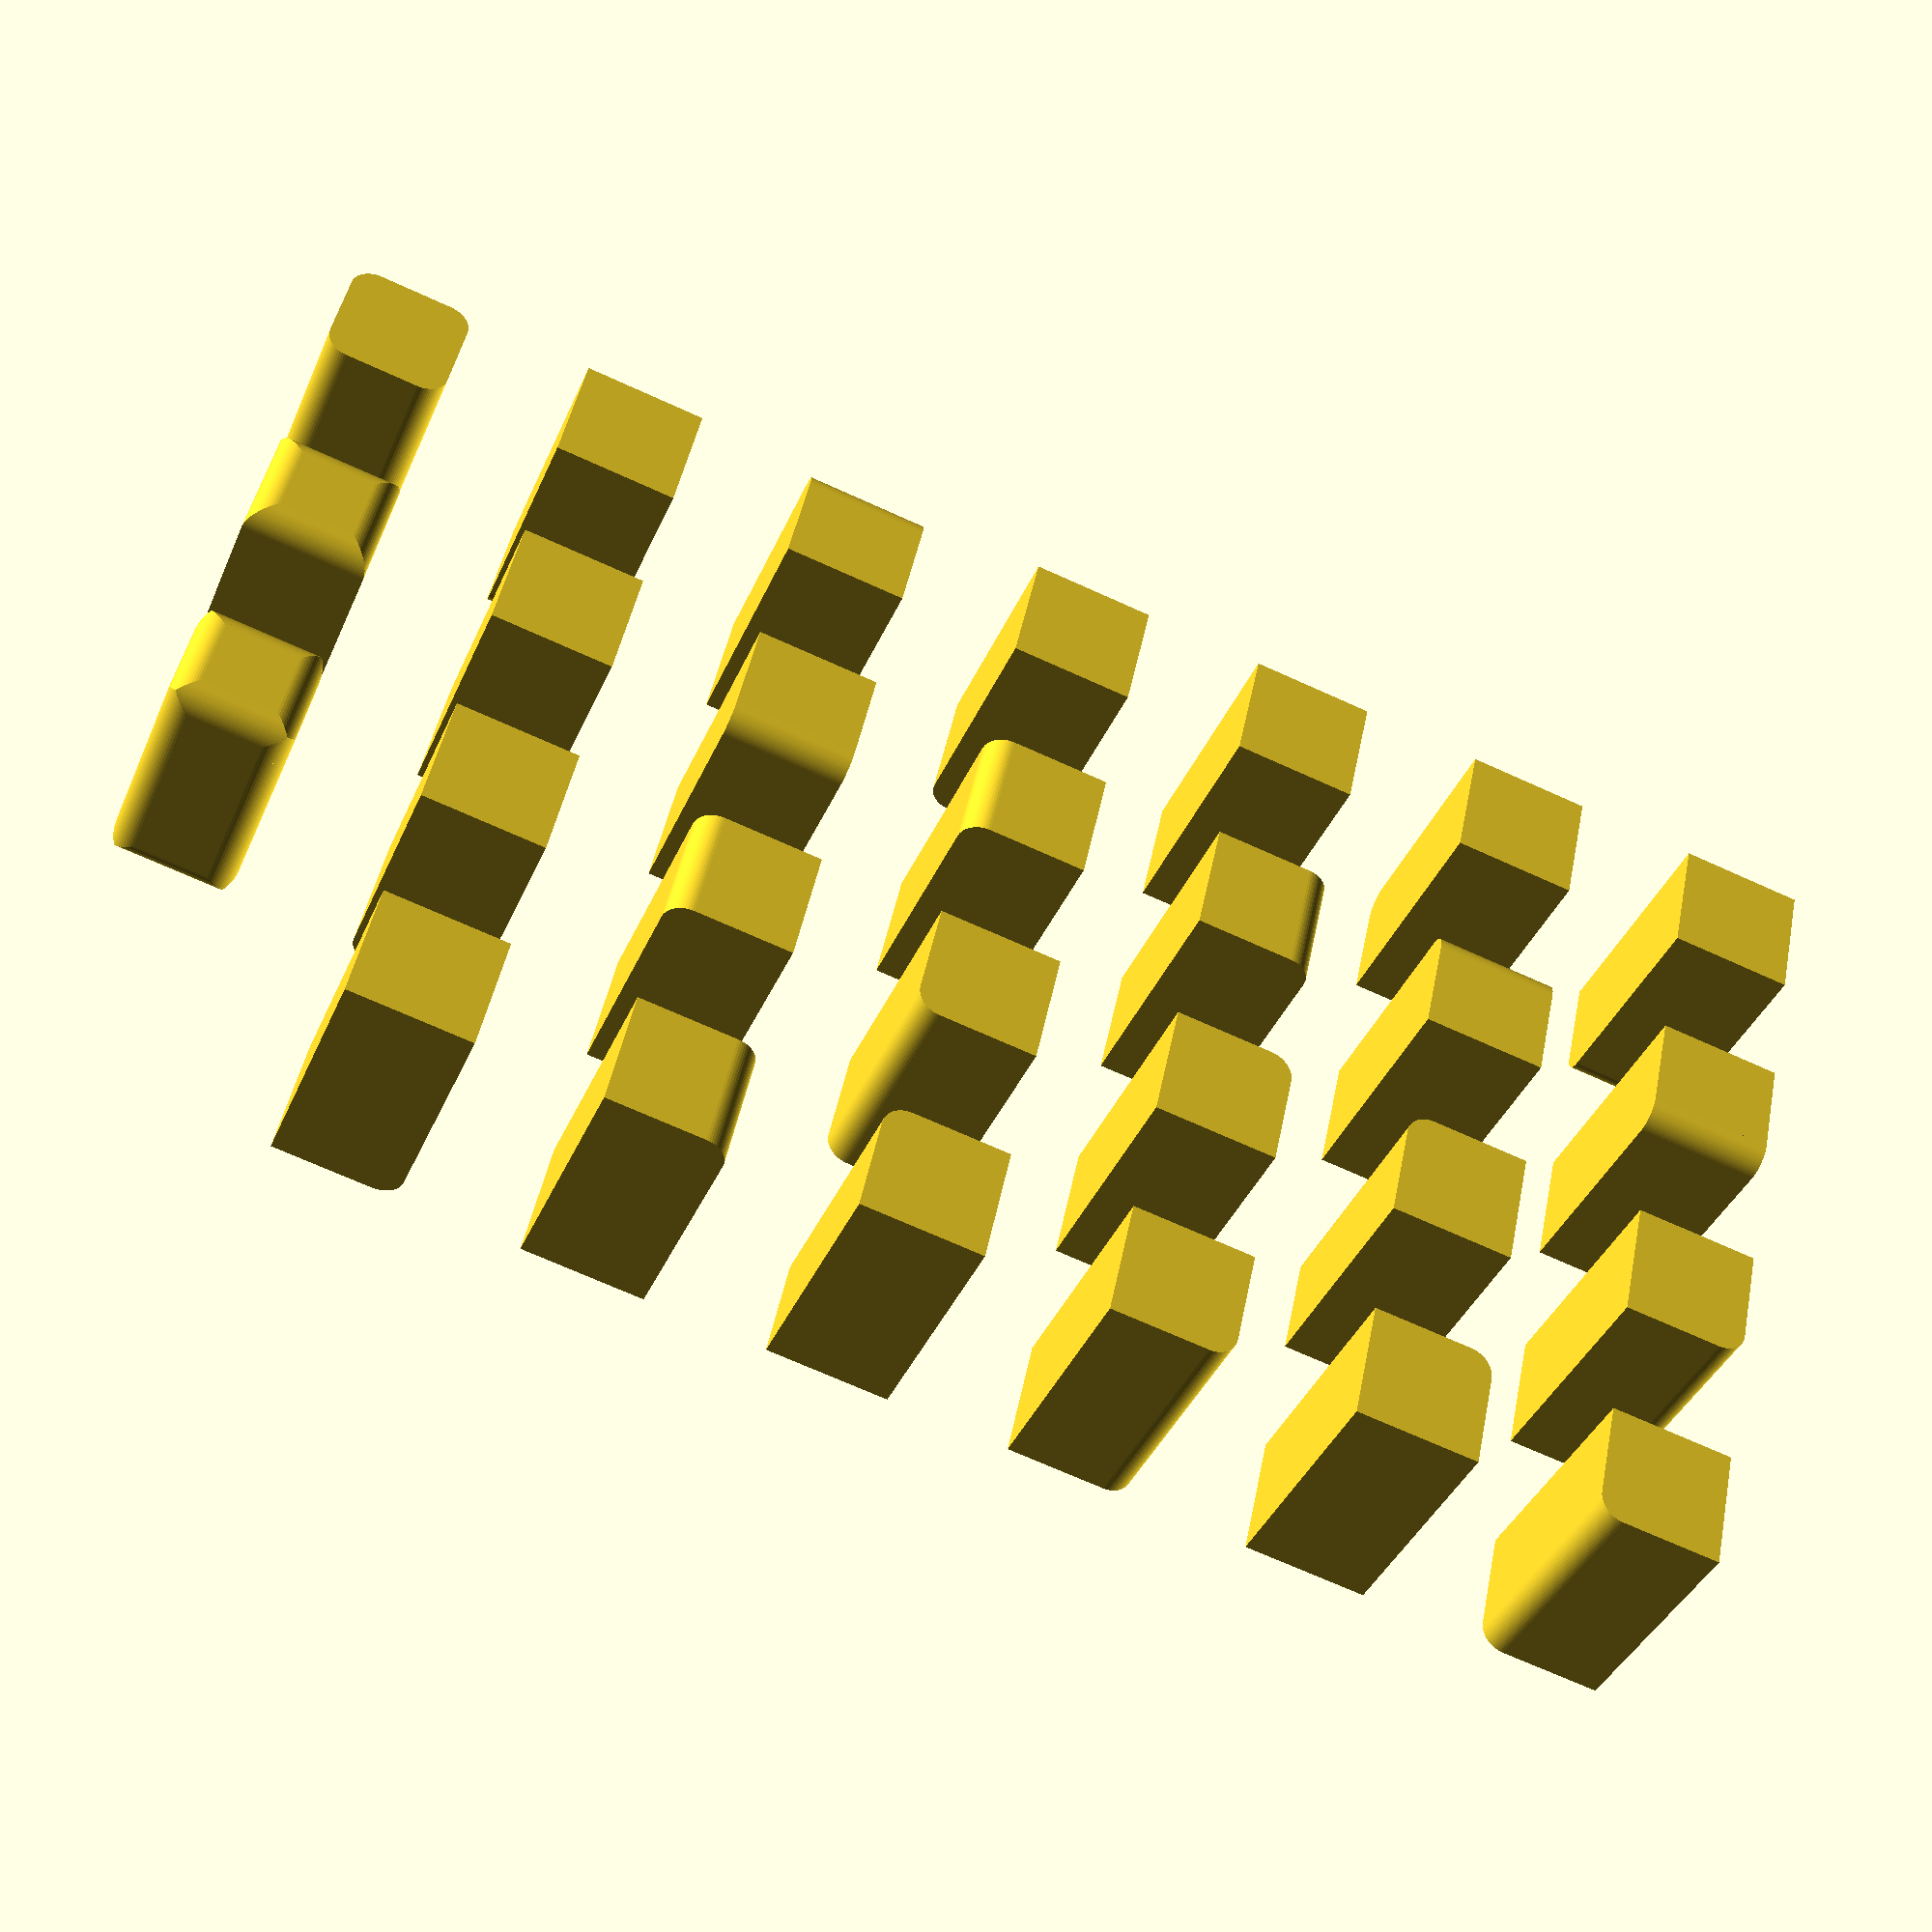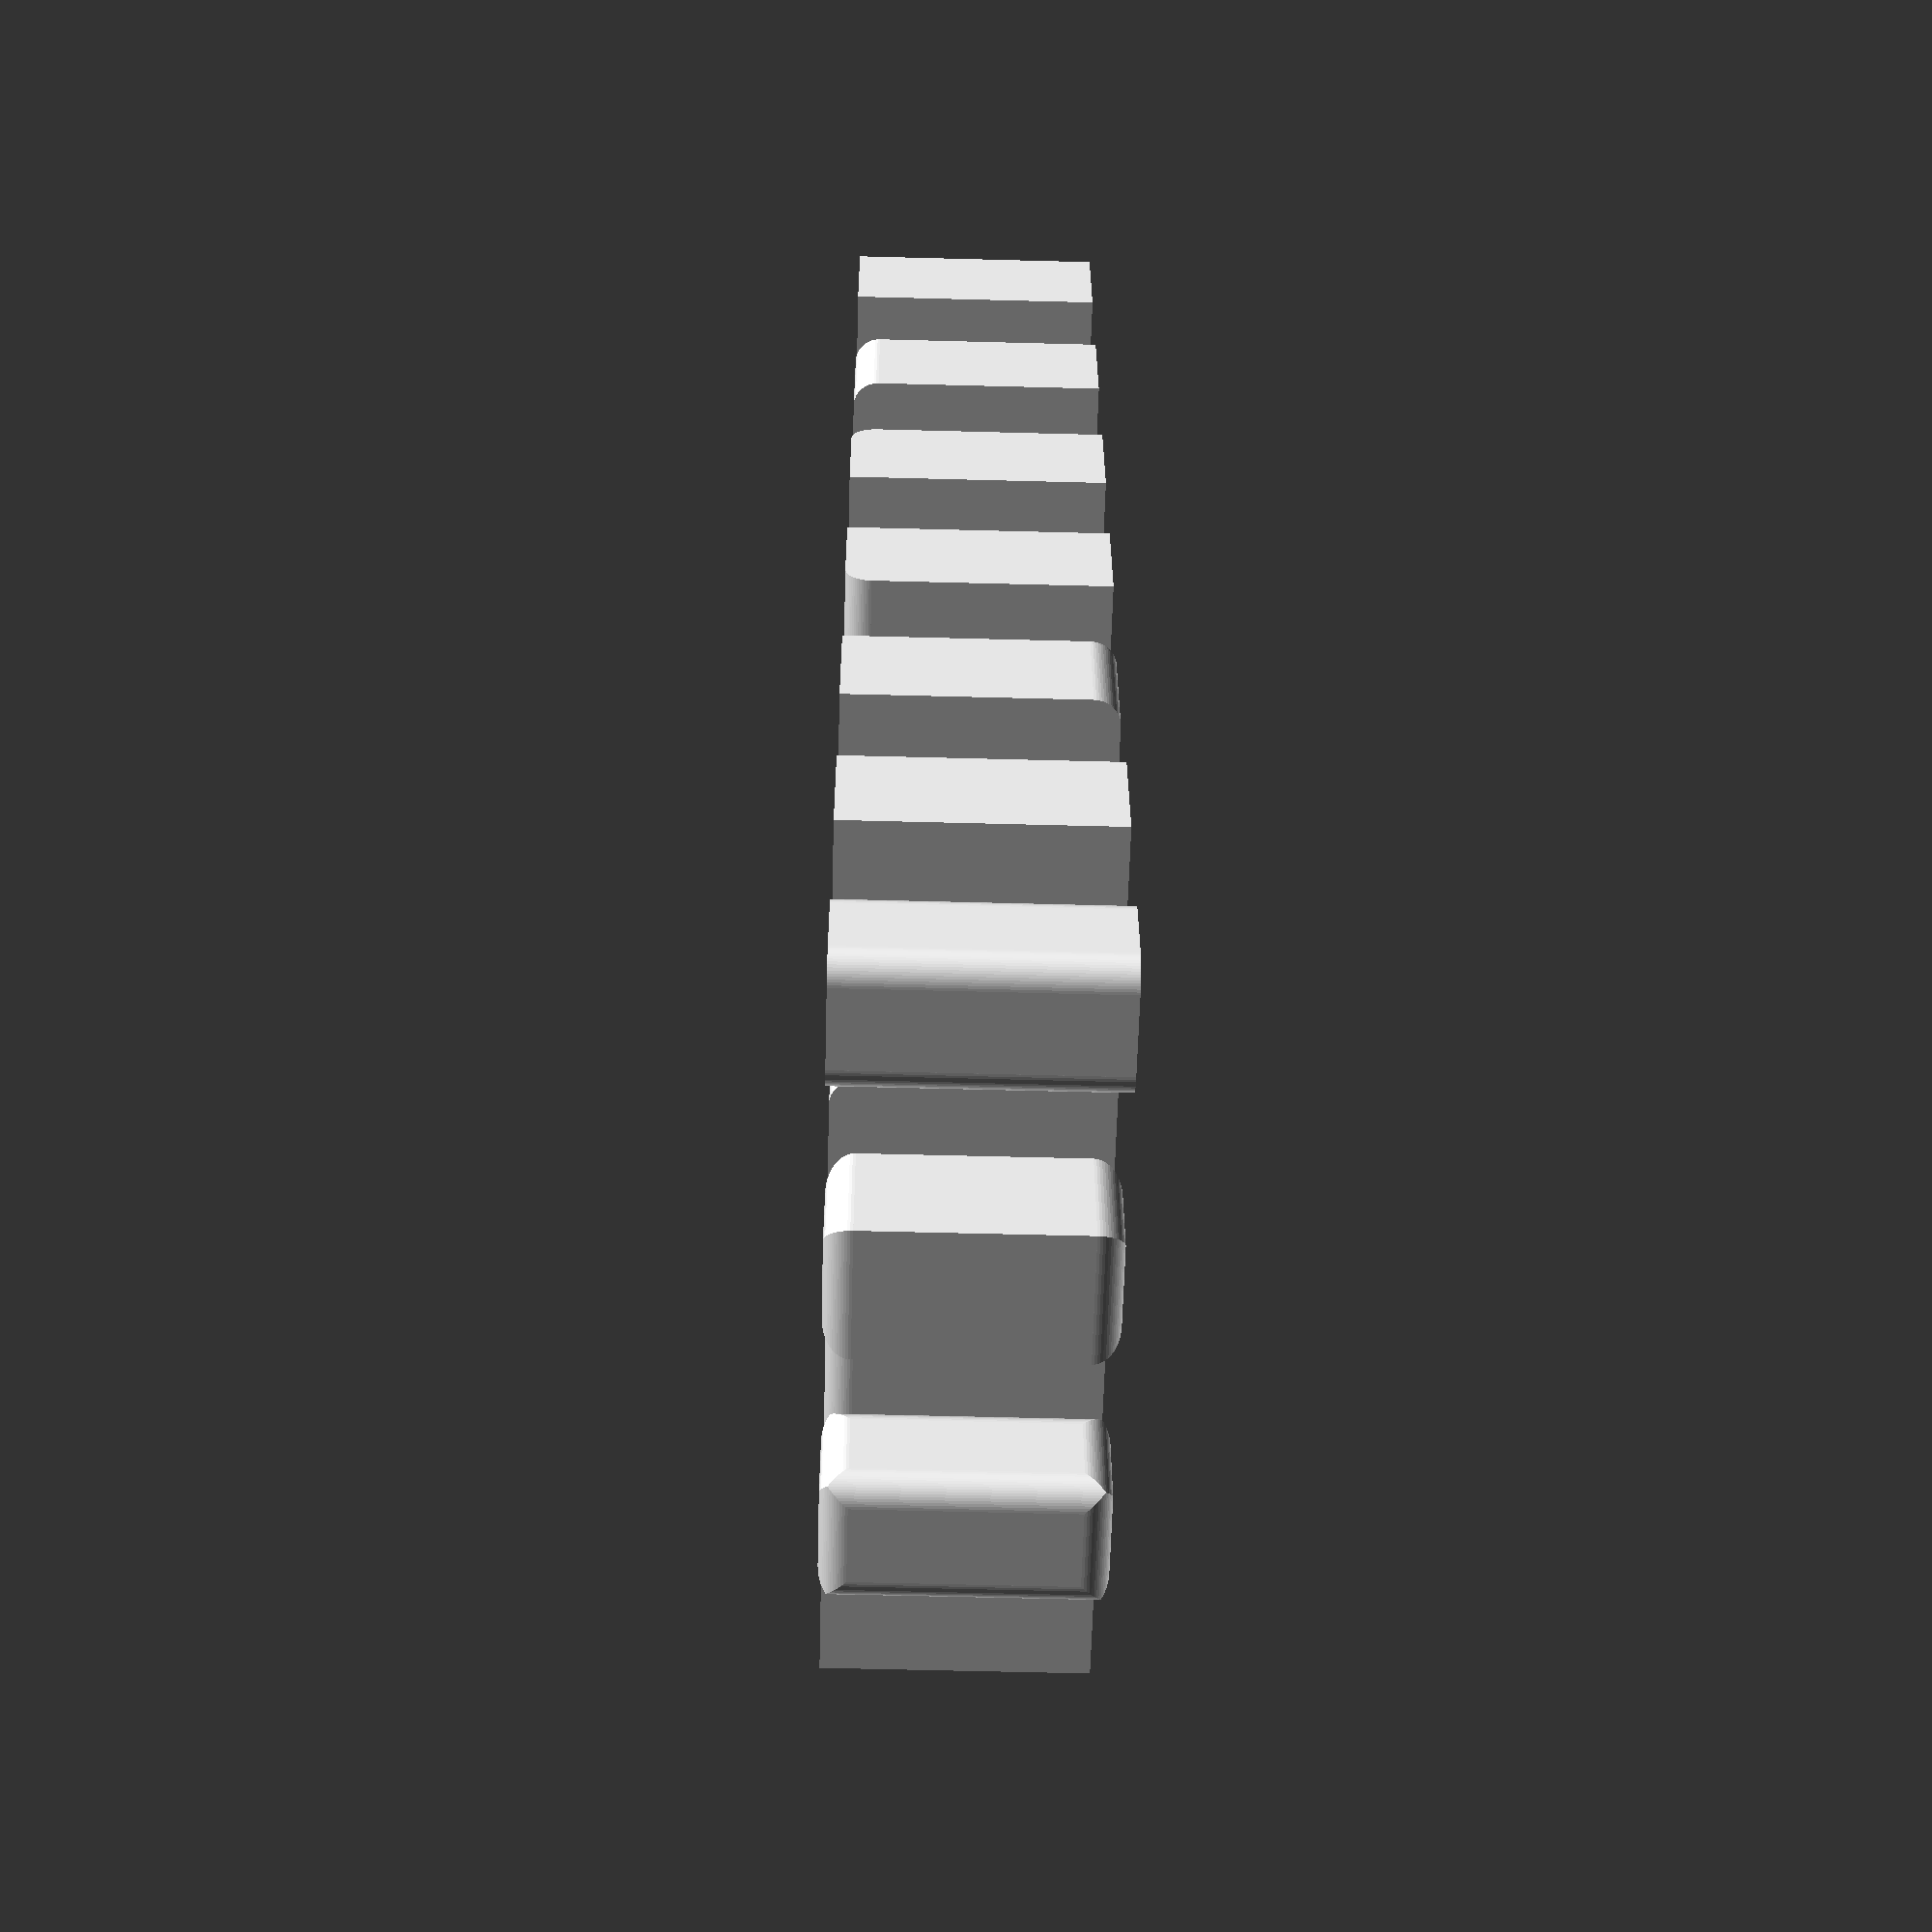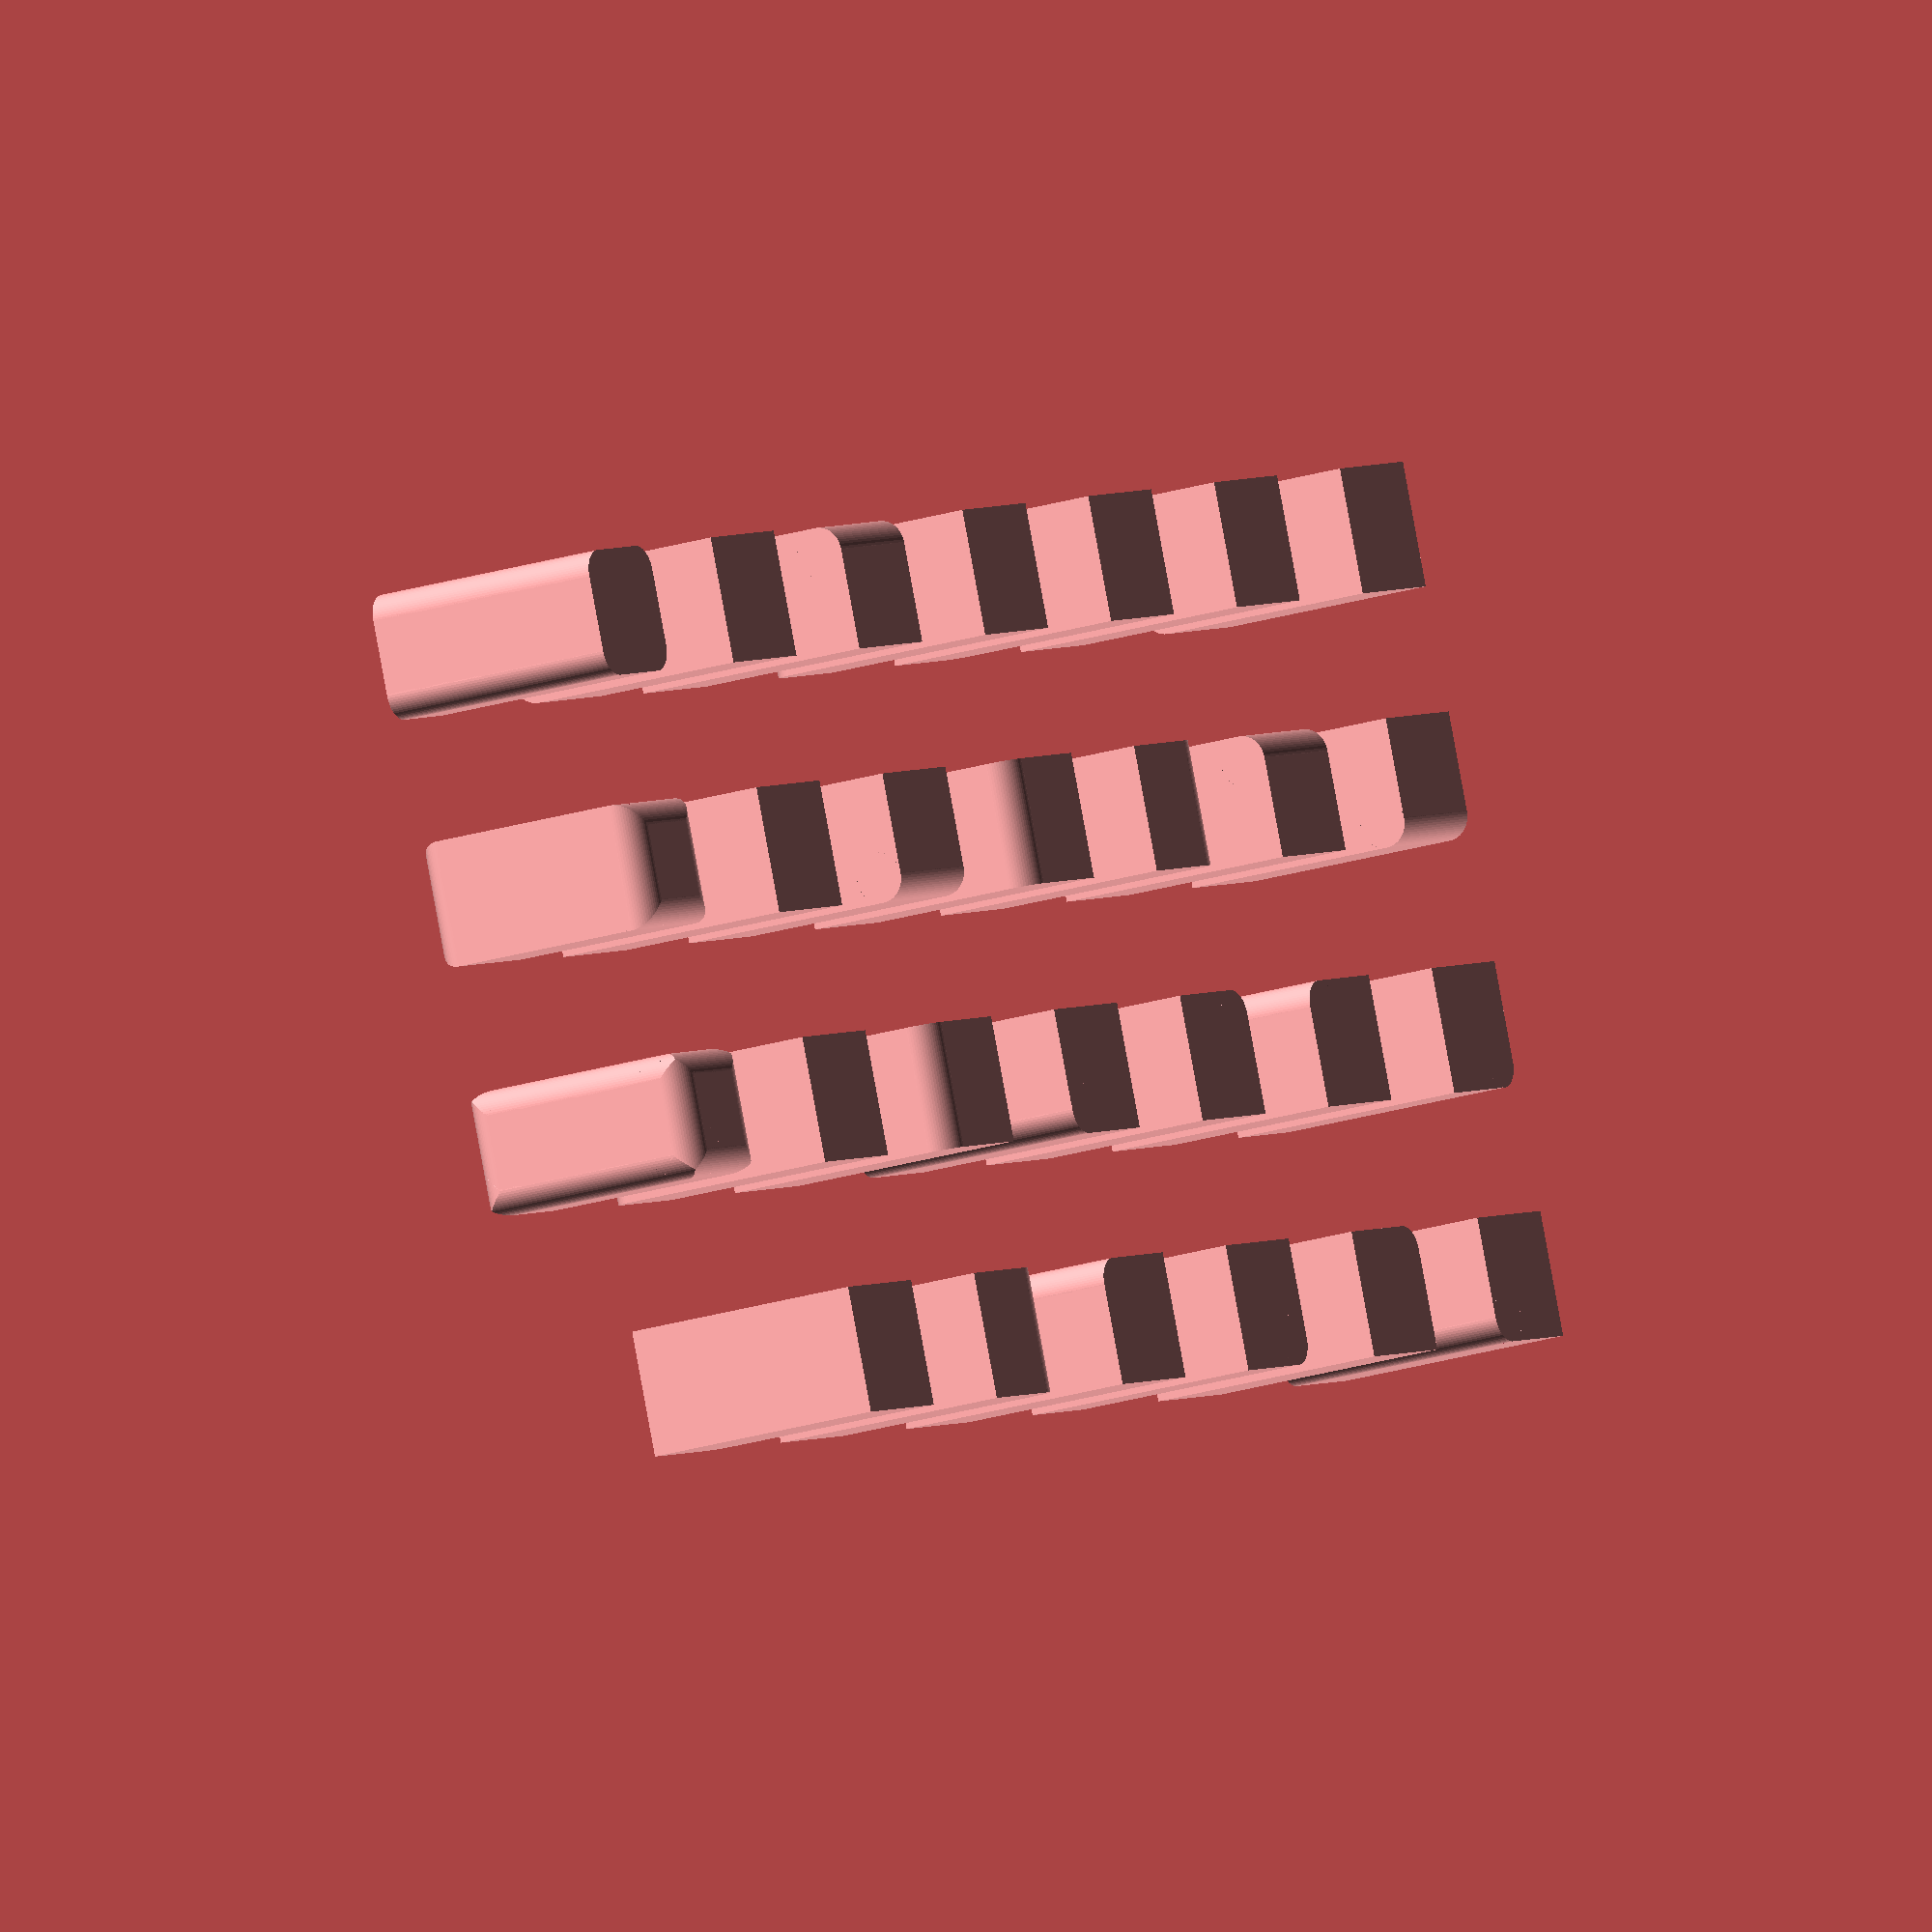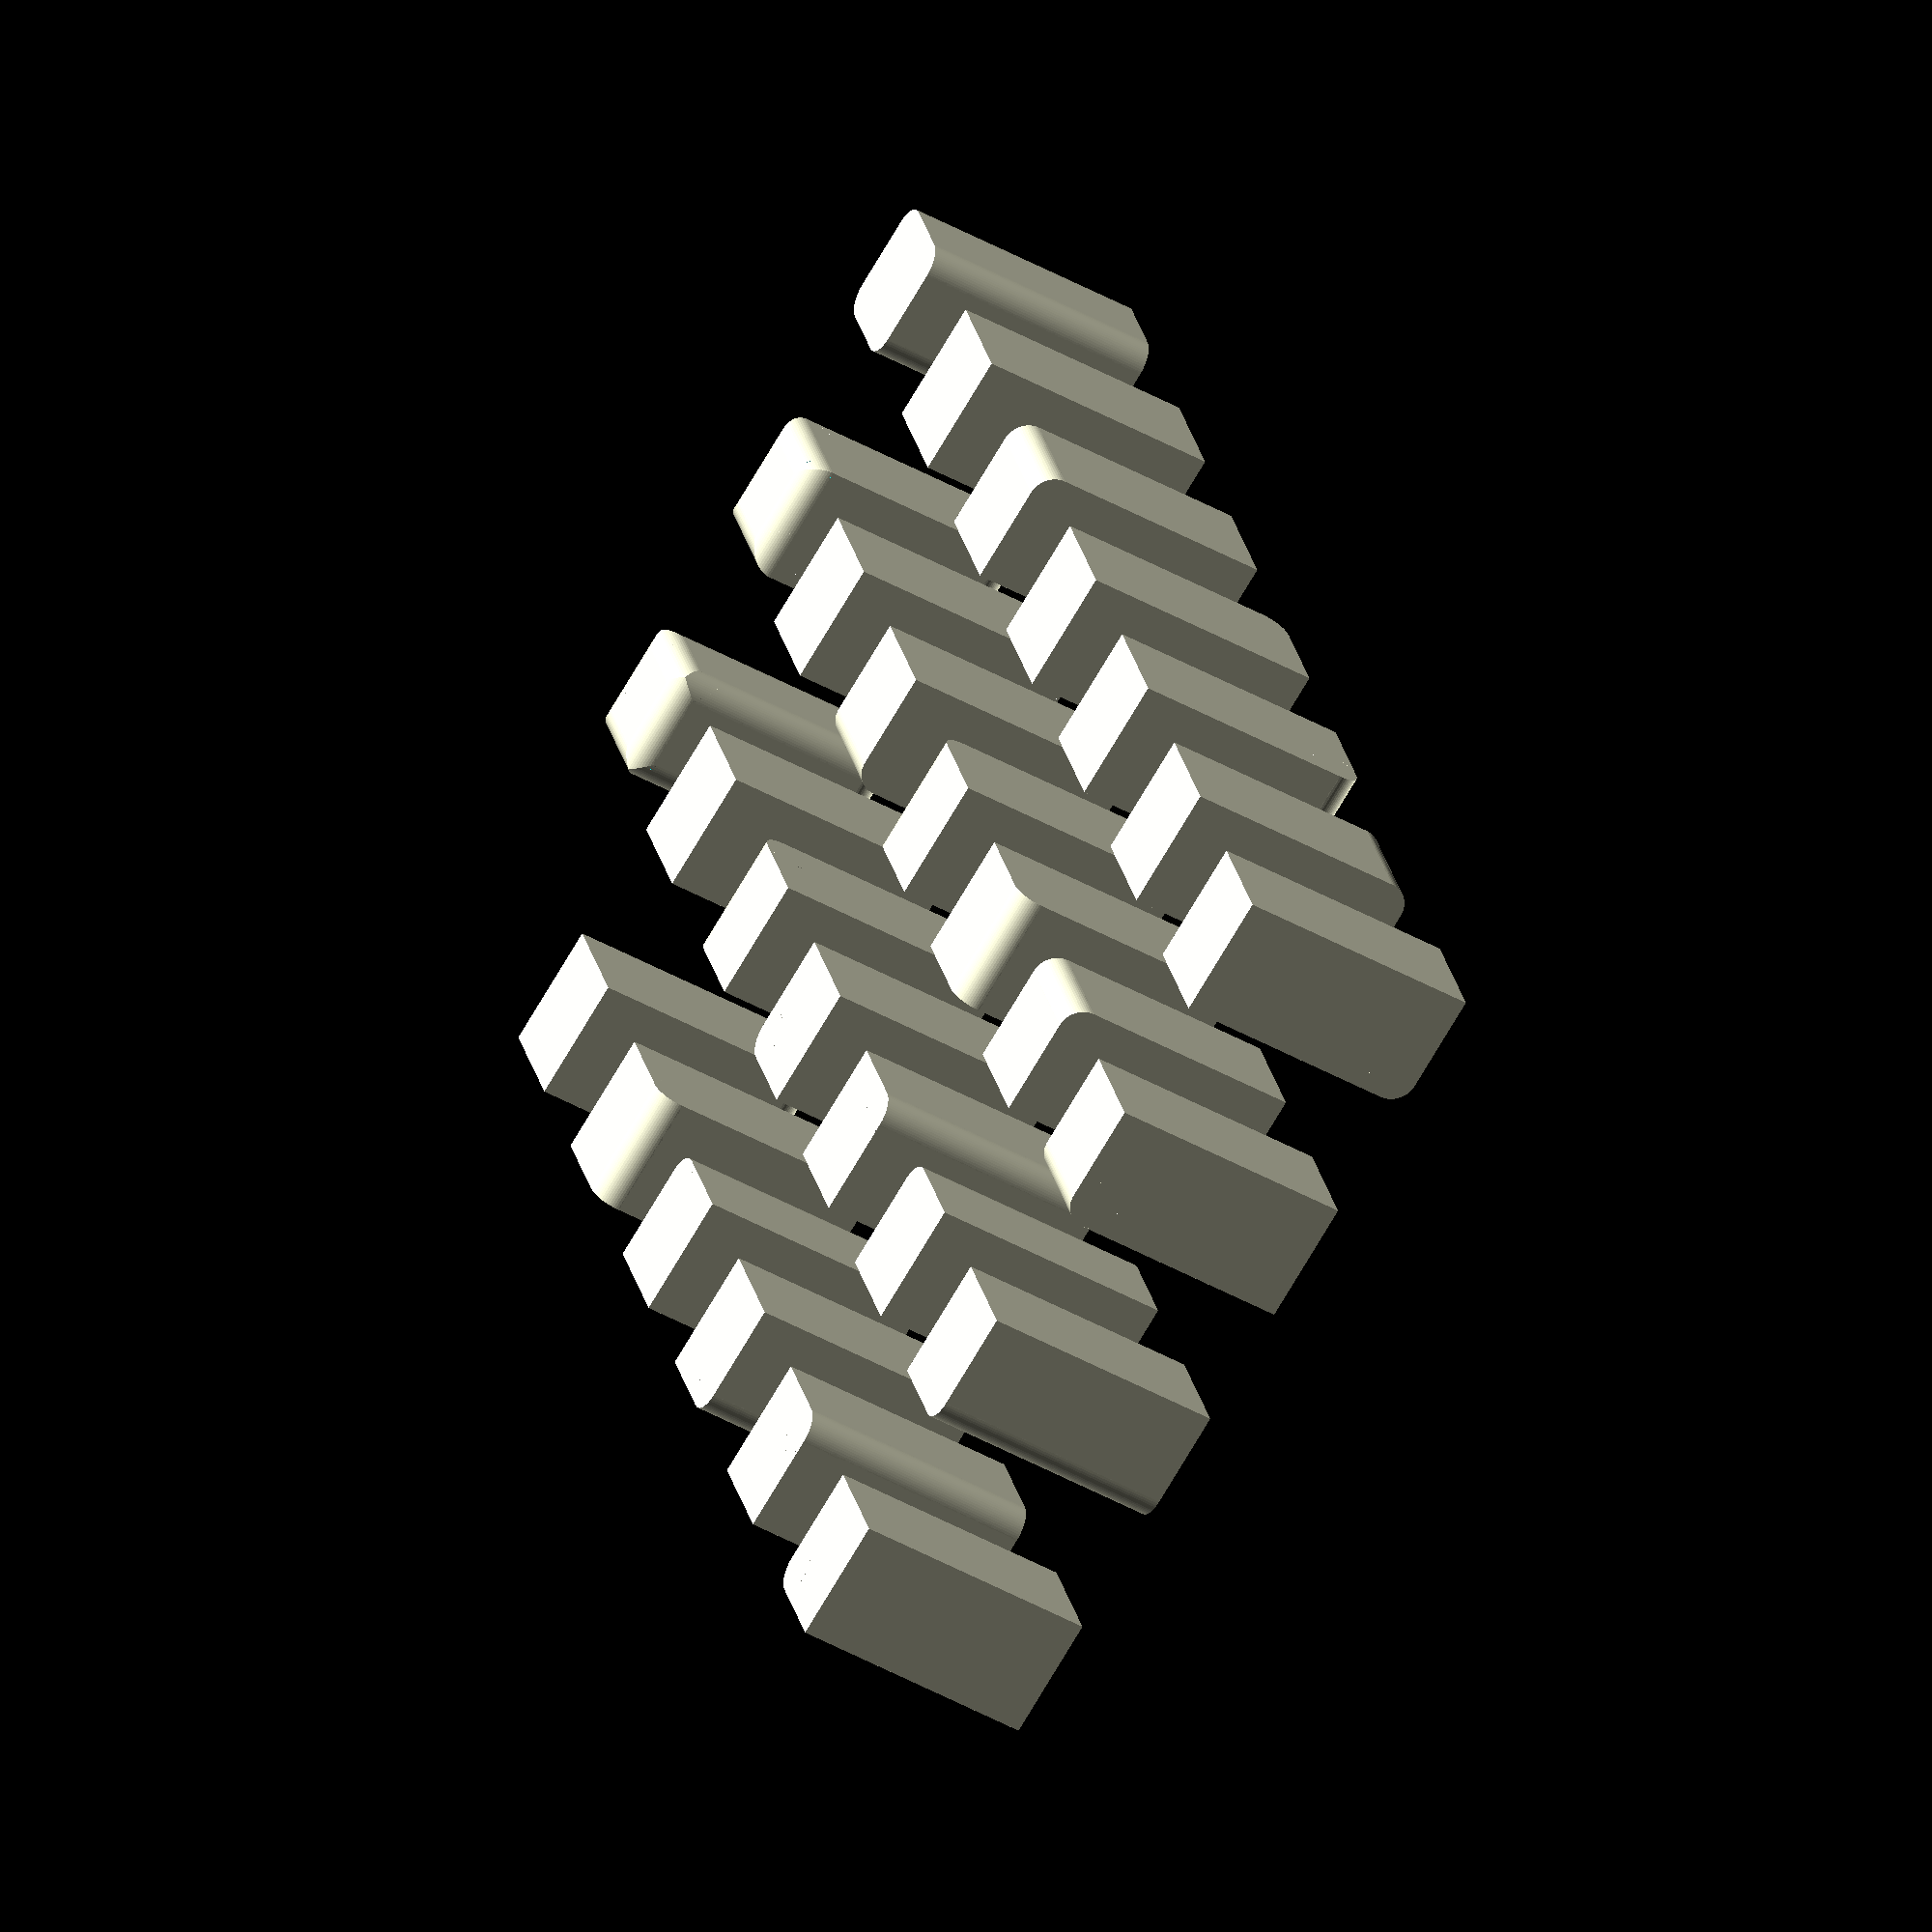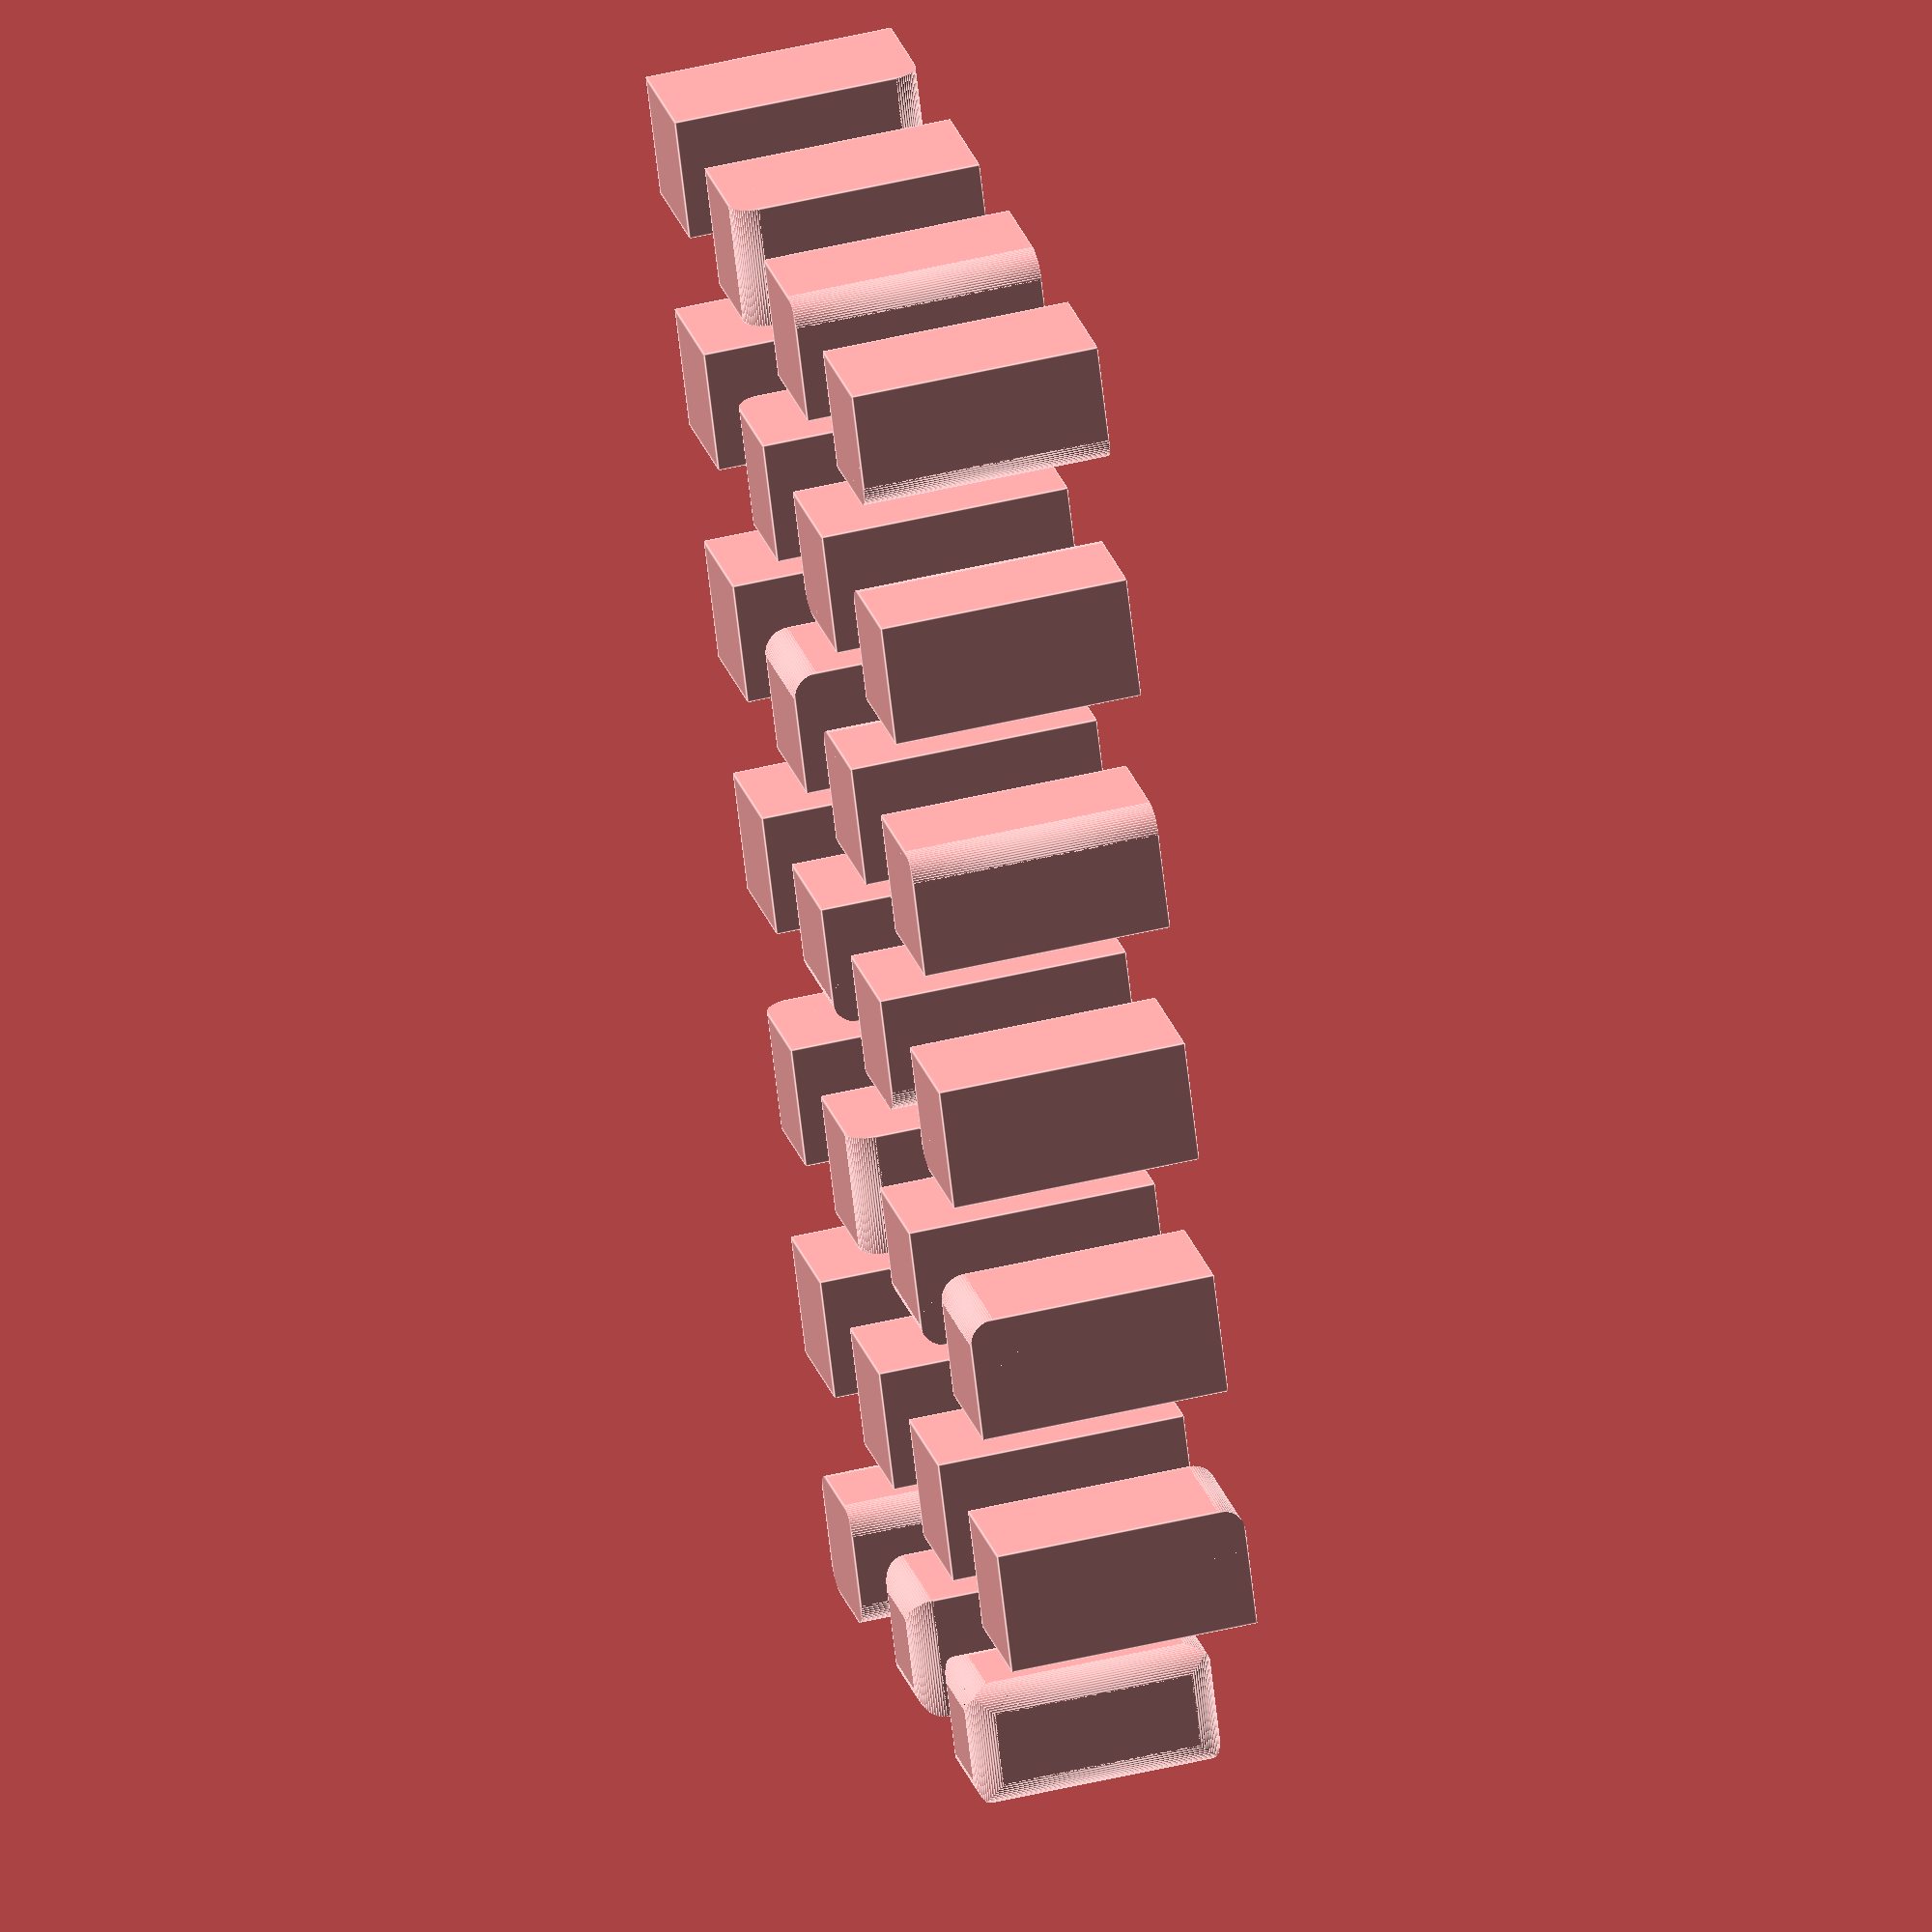
<openscad>
union(){difference(){cube(size = [5, 5, 10]);
union(){translate(v = [0.000, 5.000, 10])
rotate(a = [0, 90, 0])
rotate(a = [0, 0, 90])
translate(v = [-1, -1])
difference(){translate(v = [0, 0, -0.010])
cube(size = [2, 2, 5.020]);
translate(v = [0, 0, -0.020])
cylinder(h = 5.040, r = 1, $fn = 64);
}
}
}
translate(v = [0, 10])
difference(){cube(size = [5, 5, 10]);
union(){translate(v = [0.000, 0.000, 10])
rotate(a = [0, 90, 0])
rotate(a = [0, 0, 180])
translate(v = [-1, -1])
difference(){translate(v = [0, 0, -0.010])
cube(size = [2, 2, 5.020]);
translate(v = [0, 0, -0.020])
cylinder(h = 5.040, r = 1, $fn = 64);
}
}
}
translate(v = [0, 20])
difference(){cube(size = [5, 5, 10]);
union(){translate(v = [0.000, 5.000, 10])
rotate(a = [90, 90, 0])
rotate(a = [0, 0, 180])
translate(v = [-1, -1])
difference(){translate(v = [0, 0, -0.010])
cube(size = [2, 2, 5.020]);
translate(v = [0, 0, -0.020])
cylinder(h = 5.040, r = 1, $fn = 64);
}
}
}
translate(v = [0, 30])
difference(){cube(size = [5, 5, 10]);
union(){translate(v = [5.000, 5.000, 10])
rotate(a = [90, 90, 0])
rotate(a = [0, 0, 90])
translate(v = [-1, -1])
difference(){translate(v = [0, 0, -0.010])
cube(size = [2, 2, 5.020]);
translate(v = [0, 0, -0.020])
cylinder(h = 5.040, r = 1, $fn = 64);
}
}
}
translate(v = [10, 0])
difference(){cube(size = [5, 5, 10]);
union(){rotate(a = [0, 90, 0])
rotate(a = [0, 0, 270])
translate(v = [-1, -1])
difference(){translate(v = [0, 0, -0.010])
cube(size = [2, 2, 5.020]);
translate(v = [0, 0, -0.020])
cylinder(h = 5.040, r = 1, $fn = 64);
}
}
}
translate(v = [10, 10])
difference(){cube(size = [5, 5, 10]);
union(){translate(v = [0.000, 5.000])
rotate(a = [0, 90, 0])
rotate(a = [0, 0, 0])
translate(v = [-1, -1])
difference(){translate(v = [0, 0, -0.010])
cube(size = [2, 2, 5.020]);
translate(v = [0, 0, -0.020])
cylinder(h = 5.040, r = 1, $fn = 64);
}
}
}
translate(v = [10, 20])
difference(){cube(size = [5, 5, 10]);
union(){translate(v = [0.000, 5.000])
rotate(a = [90, 90, 0])
rotate(a = [0, 0, 270])
translate(v = [-1, -1])
difference(){translate(v = [0, 0, -0.010])
cube(size = [2, 2, 5.020]);
translate(v = [0, 0, -0.020])
cylinder(h = 5.040, r = 1, $fn = 64);
}
}
}
translate(v = [10, 30])
difference(){cube(size = [5, 5, 10]);
union(){translate(v = [5.000, 5.000])
rotate(a = [90, 90, 0])
rotate(a = [0, 0, 0])
translate(v = [-1, -1])
difference(){translate(v = [0, 0, -0.010])
cube(size = [2, 2, 5.020]);
translate(v = [0, 0, -0.020])
cylinder(h = 5.040, r = 1, $fn = 64);
}
}
}
translate(v = [20, 0])
difference(){cube(size = [5, 5, 10]);
union(){translate(v = [0, 5.000, 10.000])
rotate(a = [90, 90, 0])
rotate(a = [0, 0, 180])
translate(v = [-1, -1])
difference(){translate(v = [0, 0, -0.010])
cube(size = [2, 2, 5.020]);
translate(v = [0, 0, -0.020])
cylinder(h = 5.040, r = 1, $fn = 64);
}
}
}
translate(v = [20, 10])
difference(){cube(size = [5, 5, 10]);
union(){translate(v = [0, 5.000])
rotate(a = [90, 90, 0])
rotate(a = [0, 0, 270])
translate(v = [-1, -1])
difference(){translate(v = [0, 0, -0.010])
cube(size = [2, 2, 5.020]);
translate(v = [0, 0, -0.020])
cylinder(h = 5.040, r = 1, $fn = 64);
}
}
}
translate(v = [20, 20])
difference(){cube(size = [5, 5, 10]);
union(){translate(v = [0, 5.000])
rotate(a = [0, 0, 0])
rotate(a = [0, 0, 90])
translate(v = [-1, -1])
difference(){translate(v = [0, 0, -0.010])
cube(size = [2, 2, 10.020]);
translate(v = [0, 0, -0.020])
cylinder(h = 10.040, r = 1, $fn = 64);
}
}
}
translate(v = [20, 30])
difference(){cube(size = [5, 5, 10]);
union(){rotate(a = [0, 0, 0])
rotate(a = [0, 0, 180])
translate(v = [-1, -1])
difference(){translate(v = [0, 0, -0.010])
cube(size = [2, 2, 10.020]);
translate(v = [0, 0, -0.020])
cylinder(h = 10.040, r = 1, $fn = 64);
}
}
}
translate(v = [30, 0])
difference(){cube(size = [5, 5, 10]);
union(){translate(v = [5, 5.000, 10.000])
rotate(a = [90, 90, 0])
rotate(a = [0, 0, 90])
translate(v = [-1, -1])
difference(){translate(v = [0, 0, -0.010])
cube(size = [2, 2, 5.020]);
translate(v = [0, 0, -0.020])
cylinder(h = 5.040, r = 1, $fn = 64);
}
}
}
translate(v = [30, 10])
difference(){cube(size = [5, 5, 10]);
union(){translate(v = [5, 5.000])
rotate(a = [90, 90, 0])
rotate(a = [0, 0, 0])
translate(v = [-1, -1])
difference(){translate(v = [0, 0, -0.010])
cube(size = [2, 2, 5.020]);
translate(v = [0, 0, -0.020])
cylinder(h = 5.040, r = 1, $fn = 64);
}
}
}
translate(v = [30, 20])
difference(){cube(size = [5, 5, 10]);
union(){translate(v = [5, 0.000])
rotate(a = [0, 0, 0])
rotate(a = [0, 0, 270])
translate(v = [-1, -1])
difference(){translate(v = [0, 0, -0.010])
cube(size = [2, 2, 10.020]);
translate(v = [0, 0, -0.020])
cylinder(h = 10.040, r = 1, $fn = 64);
}
}
}
translate(v = [30, 30])
difference(){cube(size = [5, 5, 10]);
union(){translate(v = [5, 5.000])
rotate(a = [0, 0, 0])
rotate(a = [0, 0, 0])
translate(v = [-1, -1])
difference(){translate(v = [0, 0, -0.010])
cube(size = [2, 2, 10.020]);
translate(v = [0, 0, -0.020])
cylinder(h = 10.040, r = 1, $fn = 64);
}
}
}
translate(v = [40, 0])
difference(){cube(size = [5, 5, 10]);
union(){translate(v = [0.000, 0, 10.000])
rotate(a = [0, 90, 0])
rotate(a = [0, 0, 180])
translate(v = [-1, -1])
difference(){translate(v = [0, 0, -0.010])
cube(size = [2, 2, 5.020]);
translate(v = [0, 0, -0.020])
cylinder(h = 5.040, r = 1, $fn = 64);
}
}
}
translate(v = [40, 10])
difference(){cube(size = [5, 5, 10]);
union(){rotate(a = [0, 90, 0])
rotate(a = [0, 0, 270])
translate(v = [-1, -1])
difference(){translate(v = [0, 0, -0.010])
cube(size = [2, 2, 5.020]);
translate(v = [0, 0, -0.020])
cylinder(h = 5.040, r = 1, $fn = 64);
}
}
}
translate(v = [40, 20])
difference(){cube(size = [5, 5, 10]);
union(){rotate(a = [0, 0, 0])
rotate(a = [0, 0, 180])
translate(v = [-1, -1])
difference(){translate(v = [0, 0, -0.010])
cube(size = [2, 2, 10.020]);
translate(v = [0, 0, -0.020])
cylinder(h = 10.040, r = 1, $fn = 64);
}
}
}
translate(v = [40, 30])
difference(){cube(size = [5, 5, 10]);
union(){translate(v = [5.000, 0])
rotate(a = [0, 0, 0])
rotate(a = [0, 0, 270])
translate(v = [-1, -1])
difference(){translate(v = [0, 0, -0.010])
cube(size = [2, 2, 10.020]);
translate(v = [0, 0, -0.020])
cylinder(h = 10.040, r = 1, $fn = 64);
}
}
}
translate(v = [50, 0])
difference(){cube(size = [5, 5, 10]);
union(){translate(v = [0.000, 5, 10.000])
rotate(a = [0, 90, 0])
rotate(a = [0, 0, 90])
translate(v = [-1, -1])
difference(){translate(v = [0, 0, -0.010])
cube(size = [2, 2, 5.020]);
translate(v = [0, 0, -0.020])
cylinder(h = 5.040, r = 1, $fn = 64);
}
}
}
translate(v = [50, 10])
difference(){cube(size = [5, 5, 10]);
union(){translate(v = [0.000, 5])
rotate(a = [0, 90, 0])
rotate(a = [0, 0, 0])
translate(v = [-1, -1])
difference(){translate(v = [0, 0, -0.010])
cube(size = [2, 2, 5.020]);
translate(v = [0, 0, -0.020])
cylinder(h = 5.040, r = 1, $fn = 64);
}
}
}
translate(v = [50, 20])
difference(){cube(size = [5, 5, 10]);
union(){translate(v = [5.000, 5])
rotate(a = [0, 0, 0])
rotate(a = [0, 0, 0])
translate(v = [-1, -1])
difference(){translate(v = [0, 0, -0.010])
cube(size = [2, 2, 10.020]);
translate(v = [0, 0, -0.020])
cylinder(h = 10.040, r = 1, $fn = 64);
}
}
}
translate(v = [50, 30])
difference(){cube(size = [5, 5, 10]);
union(){translate(v = [0.000, 5])
rotate(a = [0, 0, 0])
rotate(a = [0, 0, 90])
translate(v = [-1, -1])
difference(){translate(v = [0, 0, -0.010])
cube(size = [2, 2, 10.020]);
translate(v = [0, 0, -0.020])
cylinder(h = 10.040, r = 1, $fn = 64);
}
}
}
translate(v = [-10, 0])
difference(){cube(size = [5, 5, 10]);
union(){rotate(a = [0, 0, 0])
rotate(a = [0, 0, 180])
translate(v = [-1, -1])
difference(){translate(v = [0, 0, -0.010])
cube(size = [2, 2, 10.020]);
translate(v = [0, 0, -0.020])
cylinder(h = 10.040, r = 1, $fn = 64);
}
translate(v = [5.000, 0])
rotate(a = [0, 0, 0])
rotate(a = [0, 0, 270])
translate(v = [-1, -1])
difference(){translate(v = [0, 0, -0.010])
cube(size = [2, 2, 10.020]);
translate(v = [0, 0, -0.020])
cylinder(h = 10.040, r = 1, $fn = 64);
}
translate(v = [5.000, 5])
rotate(a = [0, 0, 0])
rotate(a = [0, 0, 0])
translate(v = [-1, -1])
difference(){translate(v = [0, 0, -0.010])
cube(size = [2, 2, 10.020]);
translate(v = [0, 0, -0.020])
cylinder(h = 10.040, r = 1, $fn = 64);
}
translate(v = [0.000, 5])
rotate(a = [0, 0, 0])
rotate(a = [0, 0, 90])
translate(v = [-1, -1])
difference(){translate(v = [0, 0, -0.010])
cube(size = [2, 2, 10.020]);
translate(v = [0, 0, -0.020])
cylinder(h = 10.040, r = 1, $fn = 64);
}
}
}
translate(v = [-10, 10])
difference(){cube(size = [5, 5, 10]);
union(){translate(v = [0.000, 0, 10.000])
rotate(a = [0, 90, 0])
rotate(a = [0, 0, 180])
translate(v = [-1, -1])
difference(){translate(v = [0, 0, -0.010])
cube(size = [2, 2, 5.020]);
translate(v = [0, 0, -0.020])
cylinder(h = 5.040, r = 1, $fn = 64);
}
rotate(a = [0, 90, 0])
rotate(a = [0, 0, 270])
translate(v = [-1, -1])
difference(){translate(v = [0, 0, -0.010])
cube(size = [2, 2, 5.020]);
translate(v = [0, 0, -0.020])
cylinder(h = 5.040, r = 1, $fn = 64);
}
translate(v = [5, 5.000, 10.000])
rotate(a = [90, 90, 0])
rotate(a = [0, 0, 90])
translate(v = [-1, -1])
difference(){translate(v = [0, 0, -0.010])
cube(size = [2, 2, 5.020]);
translate(v = [0, 0, -0.020])
cylinder(h = 5.040, r = 1, $fn = 64);
}
translate(v = [5, 5.000])
rotate(a = [90, 90, 0])
rotate(a = [0, 0, 0])
translate(v = [-1, -1])
difference(){translate(v = [0, 0, -0.010])
cube(size = [2, 2, 5.020]);
translate(v = [0, 0, -0.020])
cylinder(h = 5.040, r = 1, $fn = 64);
}
translate(v = [0, 5.000, 10.000])
rotate(a = [90, 90, 0])
rotate(a = [0, 0, 180])
translate(v = [-1, -1])
difference(){translate(v = [0, 0, -0.010])
cube(size = [2, 2, 5.020]);
translate(v = [0, 0, -0.020])
cylinder(h = 5.040, r = 1, $fn = 64);
}
translate(v = [0, 5.000])
rotate(a = [90, 90, 0])
rotate(a = [0, 0, 270])
translate(v = [-1, -1])
difference(){translate(v = [0, 0, -0.010])
cube(size = [2, 2, 5.020]);
translate(v = [0, 0, -0.020])
cylinder(h = 5.040, r = 1, $fn = 64);
}
translate(v = [0.000, 5, 10.000])
rotate(a = [0, 90, 0])
rotate(a = [0, 0, 90])
translate(v = [-1, -1])
difference(){translate(v = [0, 0, -0.010])
cube(size = [2, 2, 5.020]);
translate(v = [0, 0, -0.020])
cylinder(h = 5.040, r = 1, $fn = 64);
}
translate(v = [0.000, 5])
rotate(a = [0, 90, 0])
rotate(a = [0, 0, 0])
translate(v = [-1, -1])
difference(){translate(v = [0, 0, -0.010])
cube(size = [2, 2, 5.020]);
translate(v = [0, 0, -0.020])
cylinder(h = 5.040, r = 1, $fn = 64);
}
}
}
translate(v = [-10, 20])
difference(){cube(size = [5, 5, 10]);
union(){translate(v = [0.000, 0, 10.000])
rotate(a = [0, 90, 0])
rotate(a = [0, 0, 180])
translate(v = [-1, -1])
difference(){translate(v = [0, 0, -0.010])
cube(size = [2, 2, 5.020]);
translate(v = [0, 0, -0.020])
cylinder(h = 5.040, r = 1, $fn = 64);
}
rotate(a = [0, 90, 0])
rotate(a = [0, 0, 270])
translate(v = [-1, -1])
difference(){translate(v = [0, 0, -0.010])
cube(size = [2, 2, 5.020]);
translate(v = [0, 0, -0.020])
cylinder(h = 5.040, r = 1, $fn = 64);
}
rotate(a = [0, 0, 0])
rotate(a = [0, 0, 180])
translate(v = [-1, -1])
difference(){translate(v = [0, 0, -0.010])
cube(size = [2, 2, 10.020]);
translate(v = [0, 0, -0.020])
cylinder(h = 10.040, r = 1, $fn = 64);
}
translate(v = [5.000, 0])
rotate(a = [0, 0, 0])
rotate(a = [0, 0, 270])
translate(v = [-1, -1])
difference(){translate(v = [0, 0, -0.010])
cube(size = [2, 2, 10.020]);
translate(v = [0, 0, -0.020])
cylinder(h = 10.040, r = 1, $fn = 64);
}
translate(v = [5, 5.000, 10.000])
rotate(a = [90, 90, 0])
rotate(a = [0, 0, 90])
translate(v = [-1, -1])
difference(){translate(v = [0, 0, -0.010])
cube(size = [2, 2, 5.020]);
translate(v = [0, 0, -0.020])
cylinder(h = 5.040, r = 1, $fn = 64);
}
translate(v = [5, 5.000])
rotate(a = [90, 90, 0])
rotate(a = [0, 0, 0])
translate(v = [-1, -1])
difference(){translate(v = [0, 0, -0.010])
cube(size = [2, 2, 5.020]);
translate(v = [0, 0, -0.020])
cylinder(h = 5.040, r = 1, $fn = 64);
}
translate(v = [0, 5.000, 10.000])
rotate(a = [90, 90, 0])
rotate(a = [0, 0, 180])
translate(v = [-1, -1])
difference(){translate(v = [0, 0, -0.010])
cube(size = [2, 2, 5.020]);
translate(v = [0, 0, -0.020])
cylinder(h = 5.040, r = 1, $fn = 64);
}
translate(v = [0, 5.000])
rotate(a = [90, 90, 0])
rotate(a = [0, 0, 270])
translate(v = [-1, -1])
difference(){translate(v = [0, 0, -0.010])
cube(size = [2, 2, 5.020]);
translate(v = [0, 0, -0.020])
cylinder(h = 5.040, r = 1, $fn = 64);
}
translate(v = [0.000, 5, 10.000])
rotate(a = [0, 90, 0])
rotate(a = [0, 0, 90])
translate(v = [-1, -1])
difference(){translate(v = [0, 0, -0.010])
cube(size = [2, 2, 5.020]);
translate(v = [0, 0, -0.020])
cylinder(h = 5.040, r = 1, $fn = 64);
}
translate(v = [0.000, 5])
rotate(a = [0, 90, 0])
rotate(a = [0, 0, 0])
translate(v = [-1, -1])
difference(){translate(v = [0, 0, -0.010])
cube(size = [2, 2, 5.020]);
translate(v = [0, 0, -0.020])
cylinder(h = 5.040, r = 1, $fn = 64);
}
translate(v = [5.000, 5])
rotate(a = [0, 0, 0])
rotate(a = [0, 0, 0])
translate(v = [-1, -1])
difference(){translate(v = [0, 0, -0.010])
cube(size = [2, 2, 10.020]);
translate(v = [0, 0, -0.020])
cylinder(h = 10.040, r = 1, $fn = 64);
}
translate(v = [0.000, 5])
rotate(a = [0, 0, 0])
rotate(a = [0, 0, 90])
translate(v = [-1, -1])
difference(){translate(v = [0, 0, -0.010])
cube(size = [2, 2, 10.020]);
translate(v = [0, 0, -0.020])
cylinder(h = 10.040, r = 1, $fn = 64);
}
}
}
}

</openscad>
<views>
elev=38.9 azim=167.9 roll=158.5 proj=p view=wireframe
elev=55.3 azim=263.5 roll=88.4 proj=p view=solid
elev=199.6 azim=20.0 roll=58.2 proj=o view=wireframe
elev=45.3 azim=112.2 roll=237.1 proj=o view=wireframe
elev=131.3 azim=116.2 roll=285.0 proj=o view=edges
</views>
